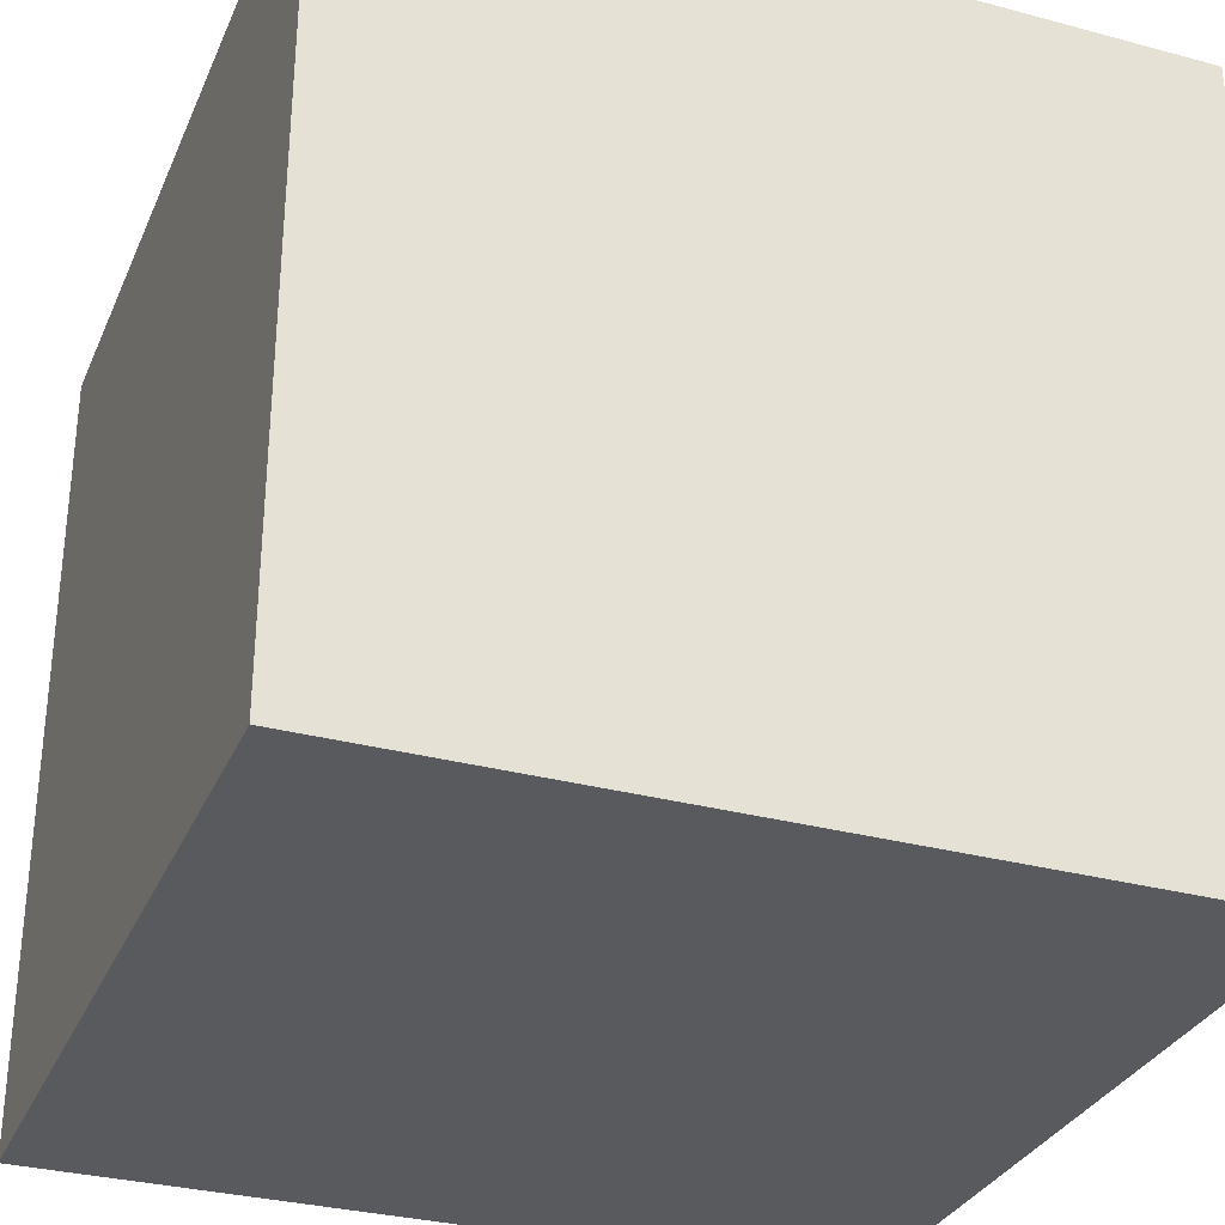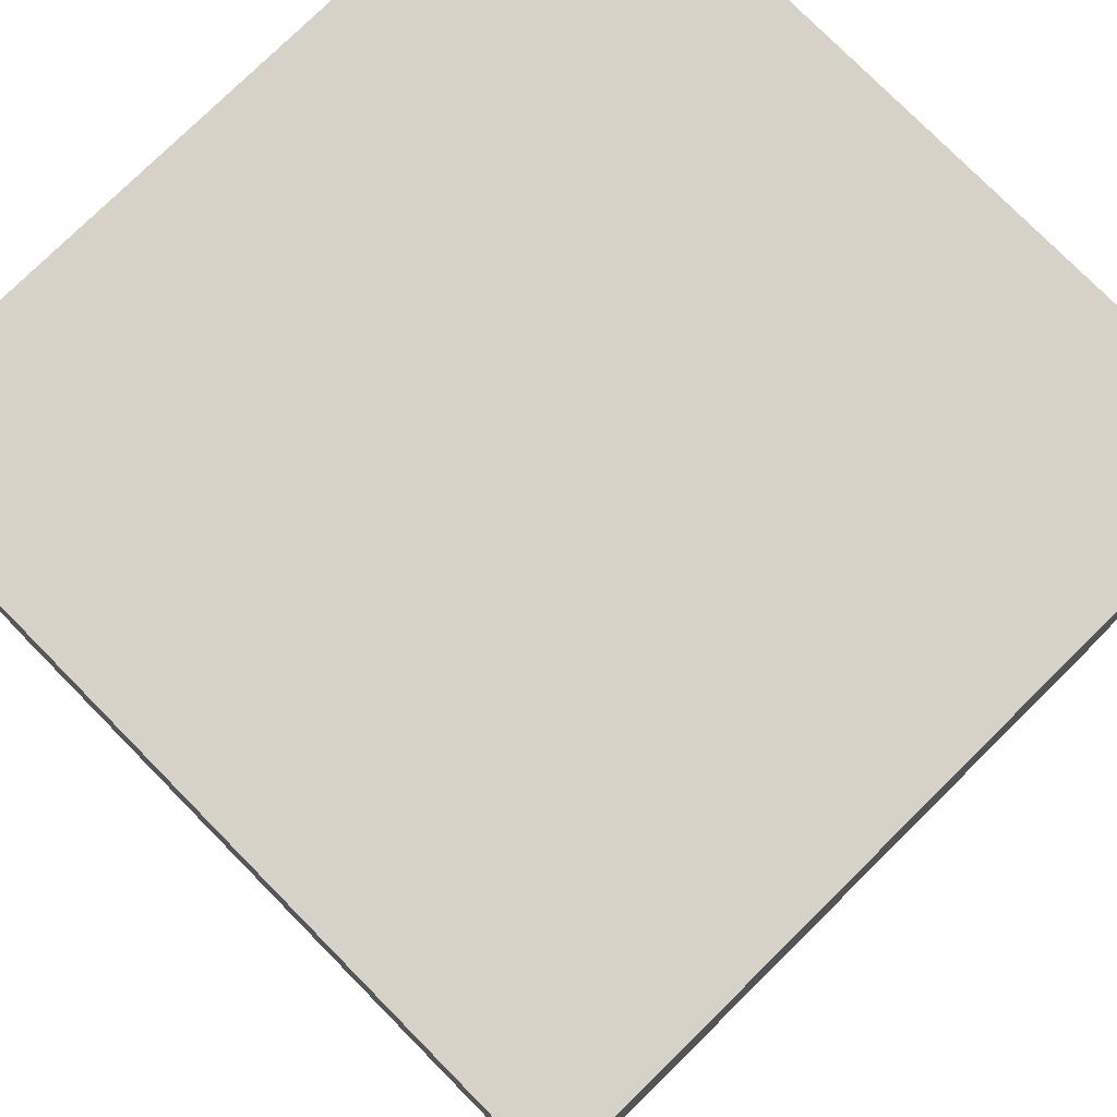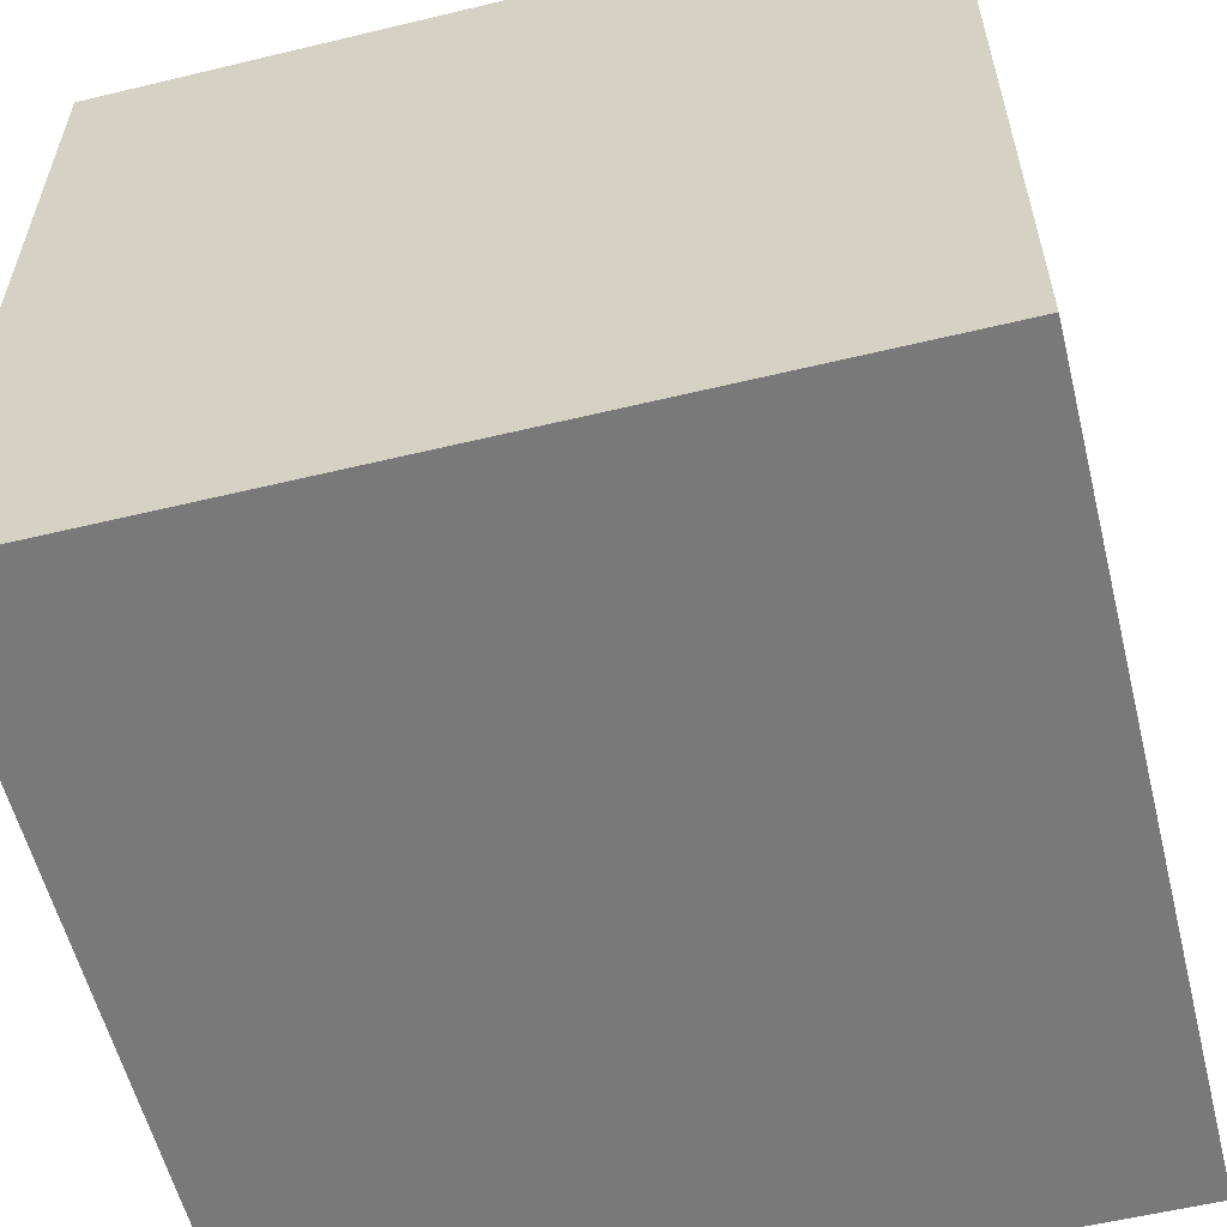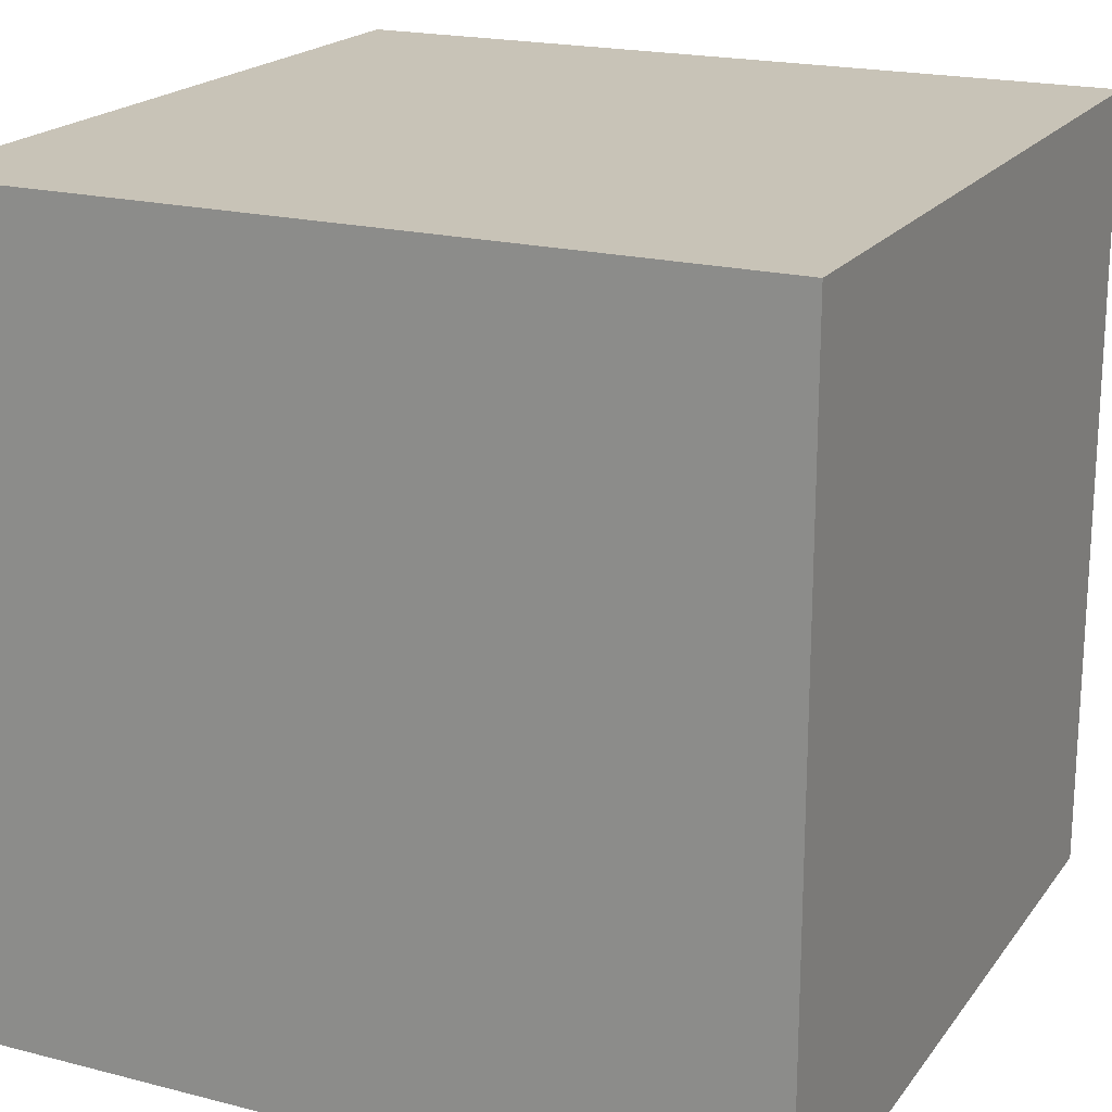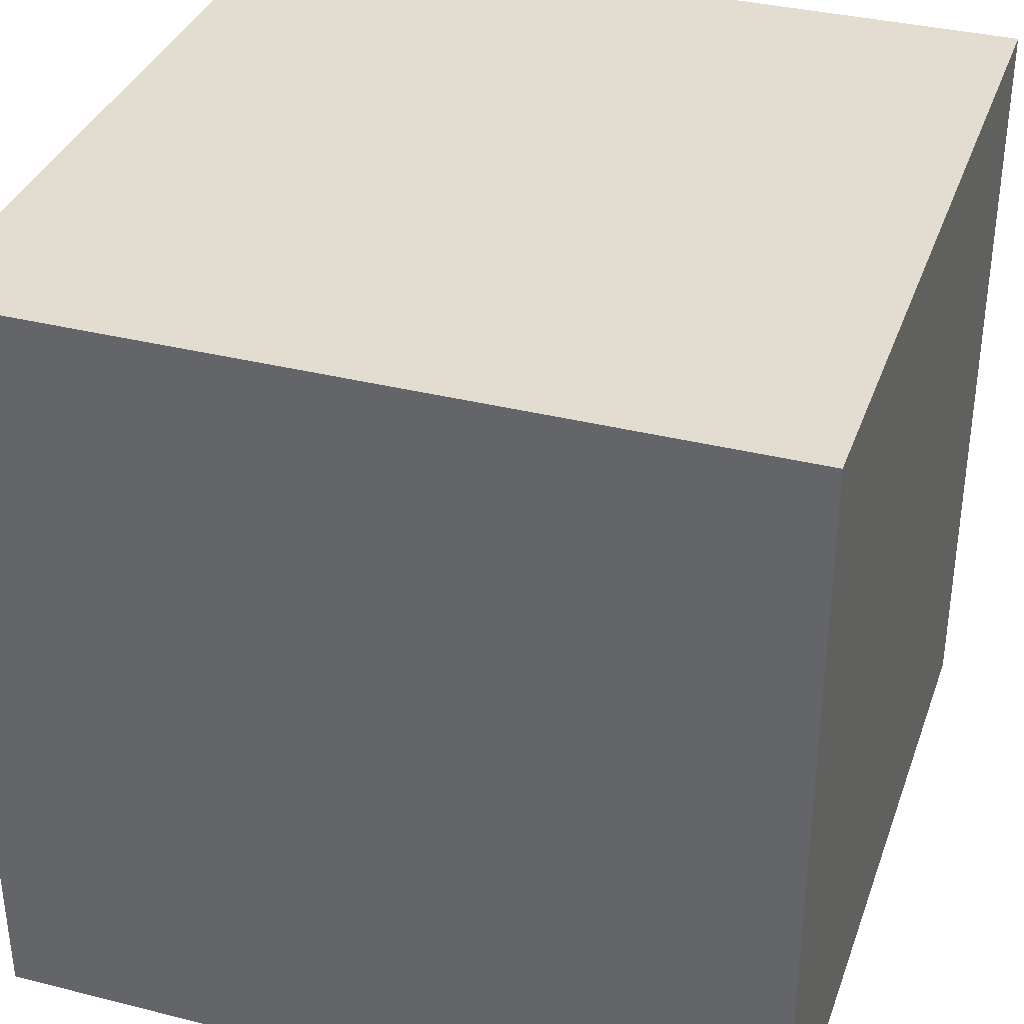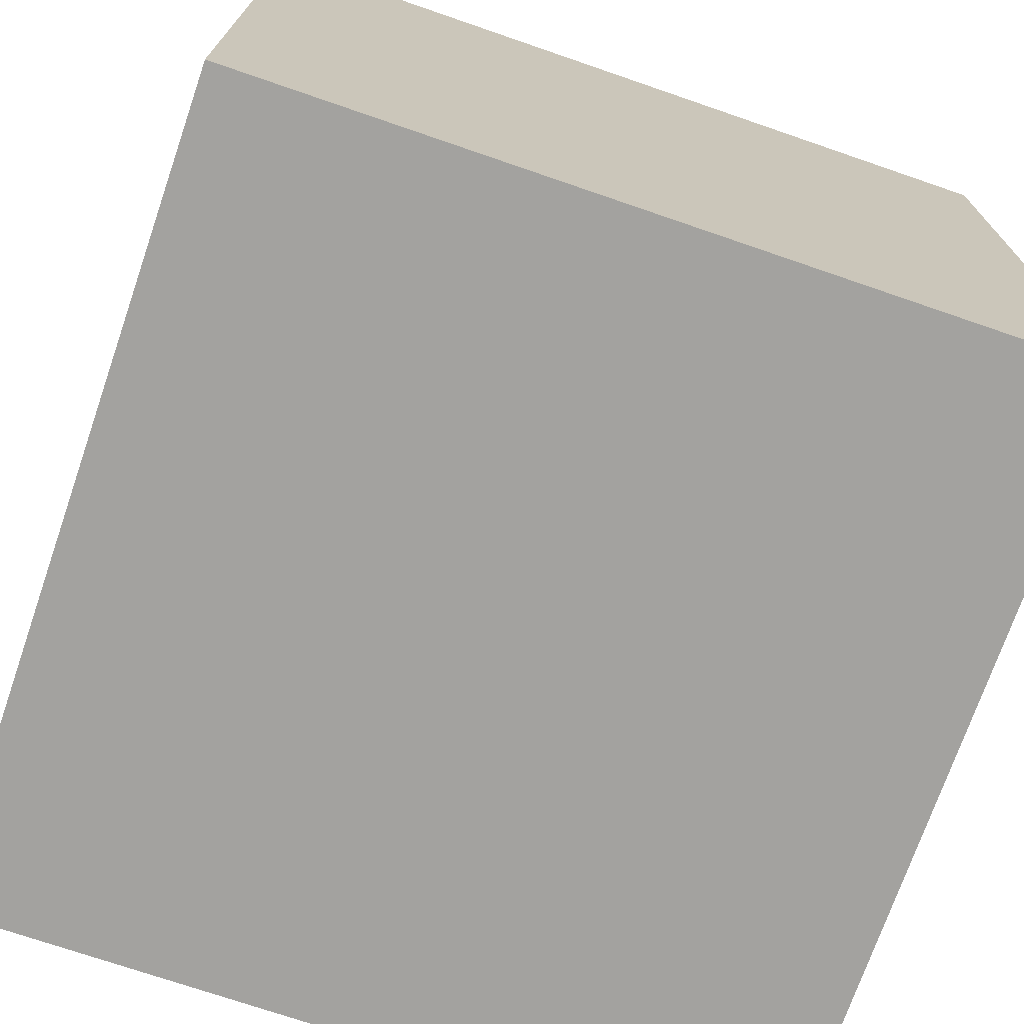
<metadata>
{"format":"obj","ext":"obj","renderer":"f3d","projection":"perspective","resolution":1024,"background":"white","views":[{"elev":-31.5,"azim":-20.8,"up":"+Y"},{"elev":77.3,"azim":135.4,"up":"+Z"},{"elev":-57.8,"azim":14.0,"up":"+Z"},{"elev":19.7,"azim":25.5,"up":"+Y"},{"elev":35.4,"azim":18.4,"up":"+Z"},{"elev":-72.6,"azim":-109.0,"up":"+Z"}]}
</metadata>
<code>
o Cube
v 1 2 -1
v 1 0 -1
v 1 2 1
v 1 0 1
v -1 2 -1
v -1 0 -1
v -1 2 1
v -1 0 1
f 2 8 6
f 2 4 8
f 5 2 6
f 5 1 2
f 7 6 8
f 7 5 6
f 3 8 4
f 3 7 8
f 5 3 1
f 5 7 3
f 1 4 2
f 1 3 4

</code>
